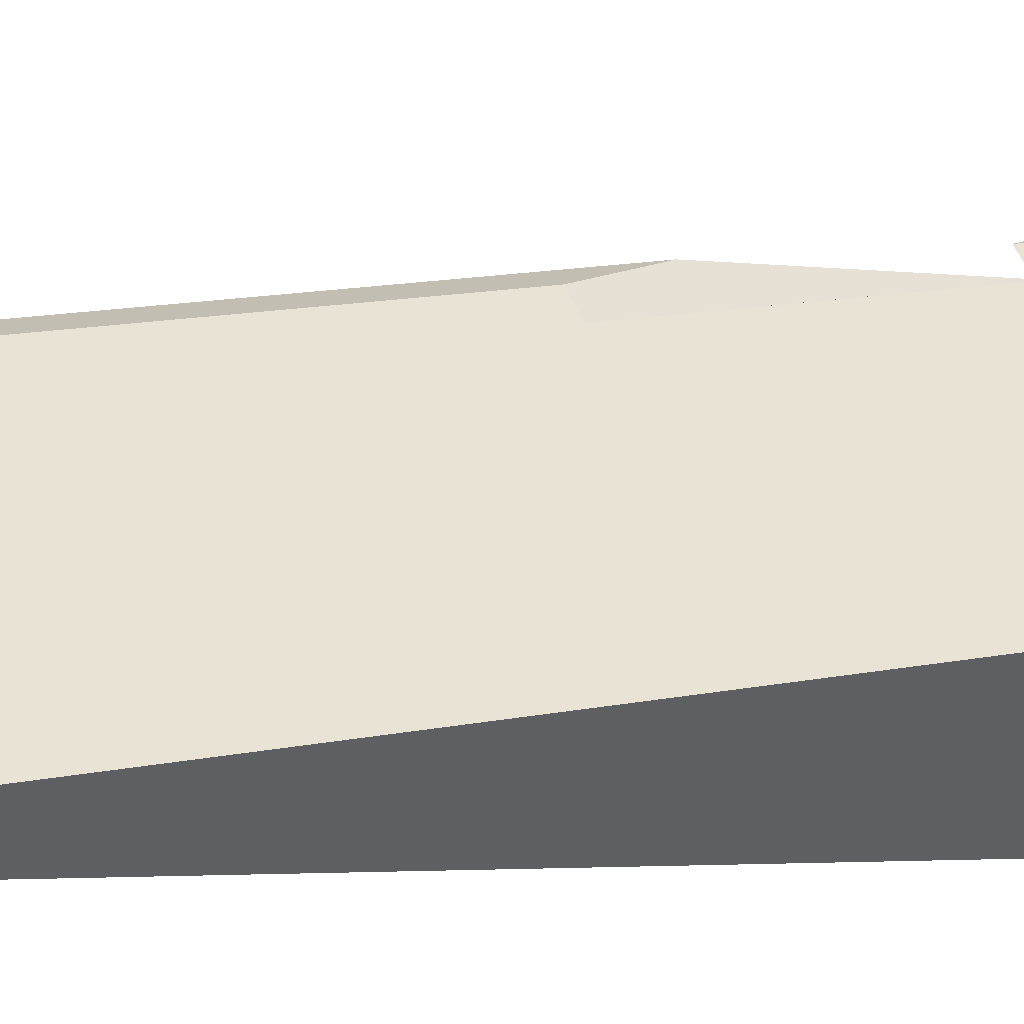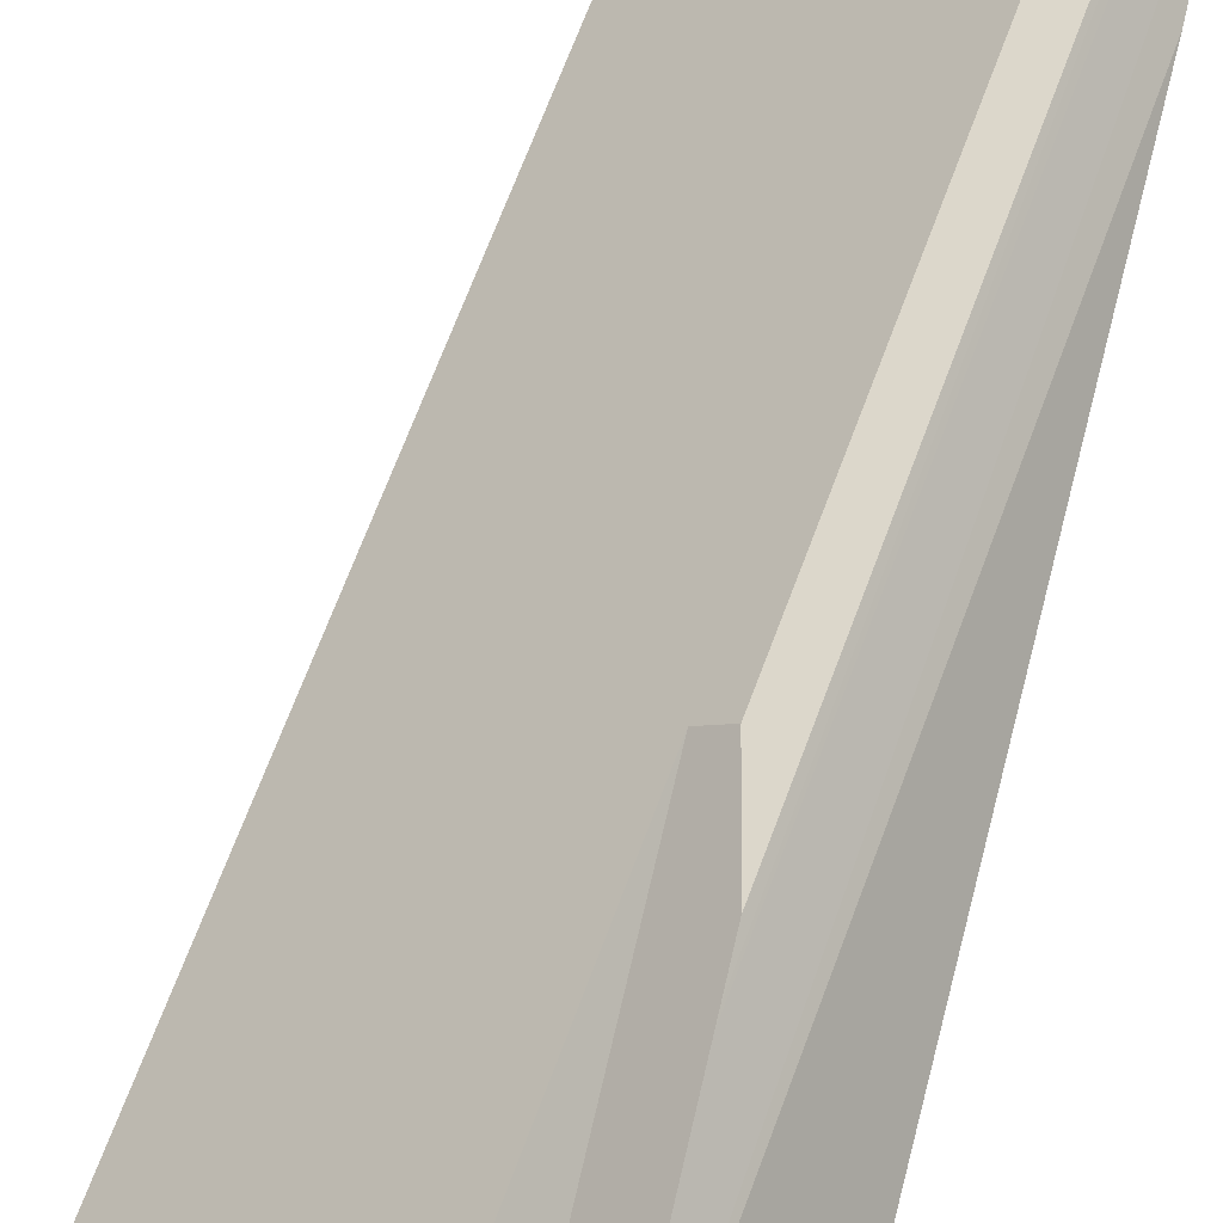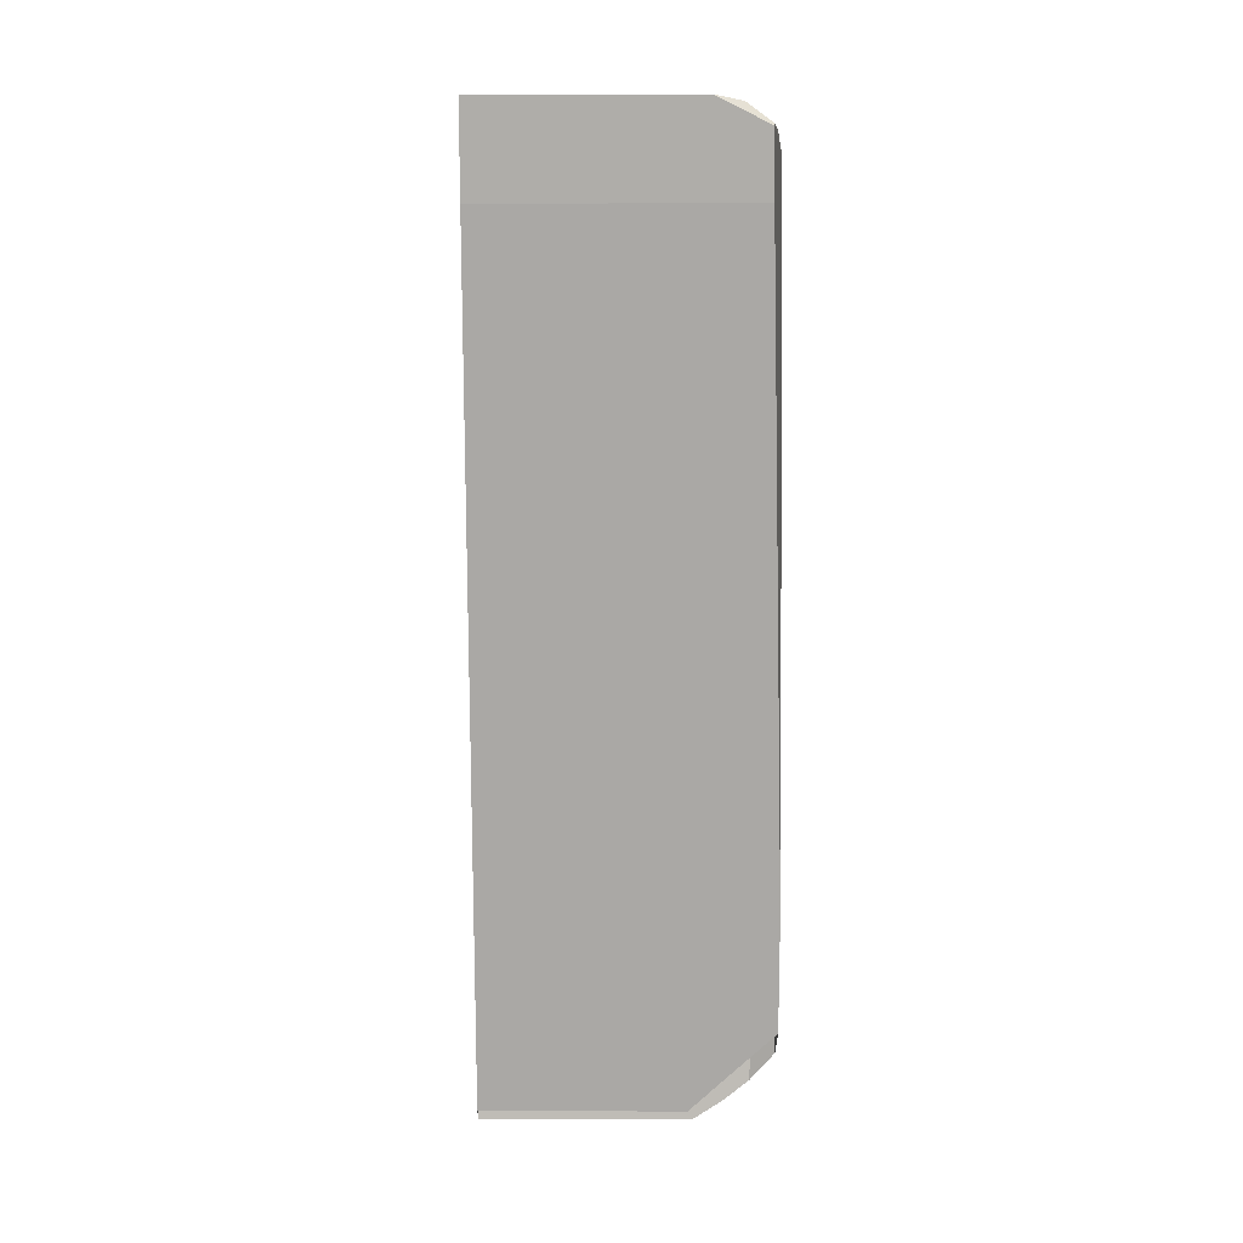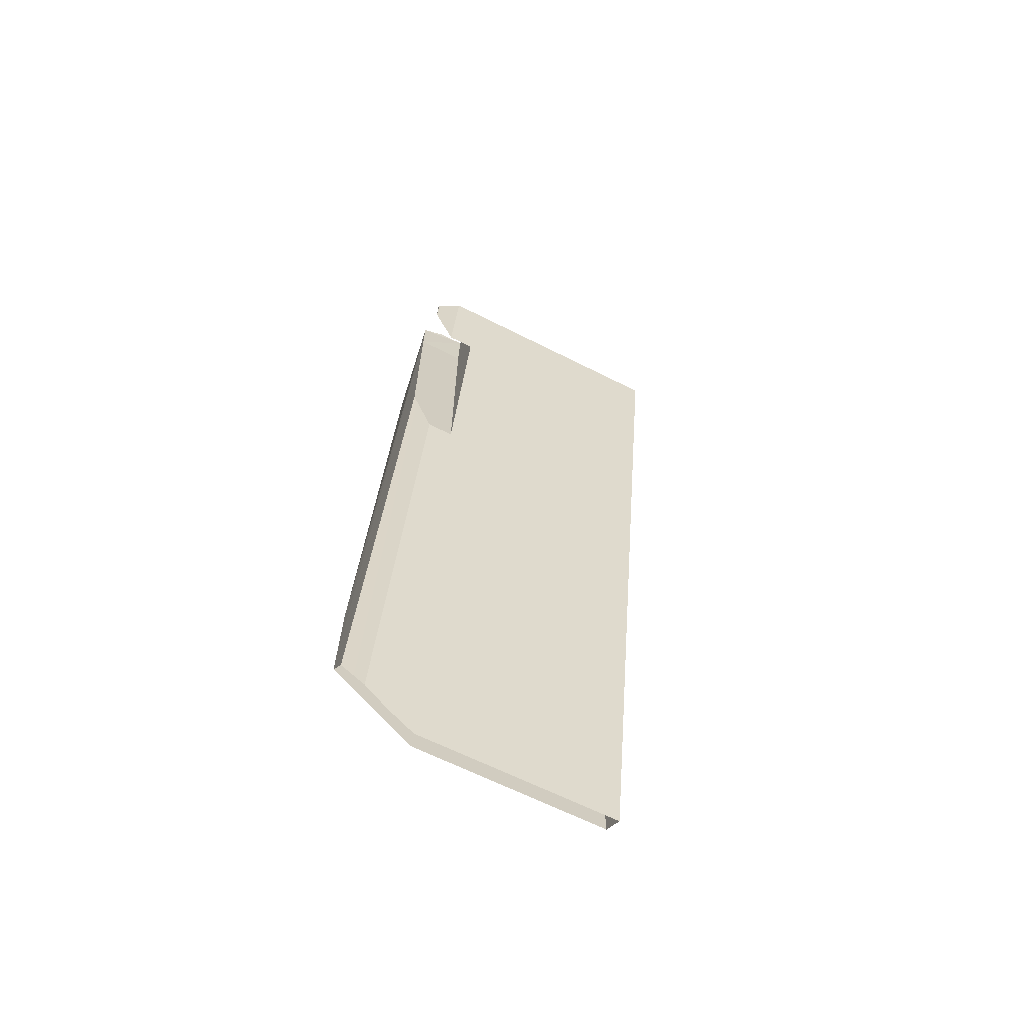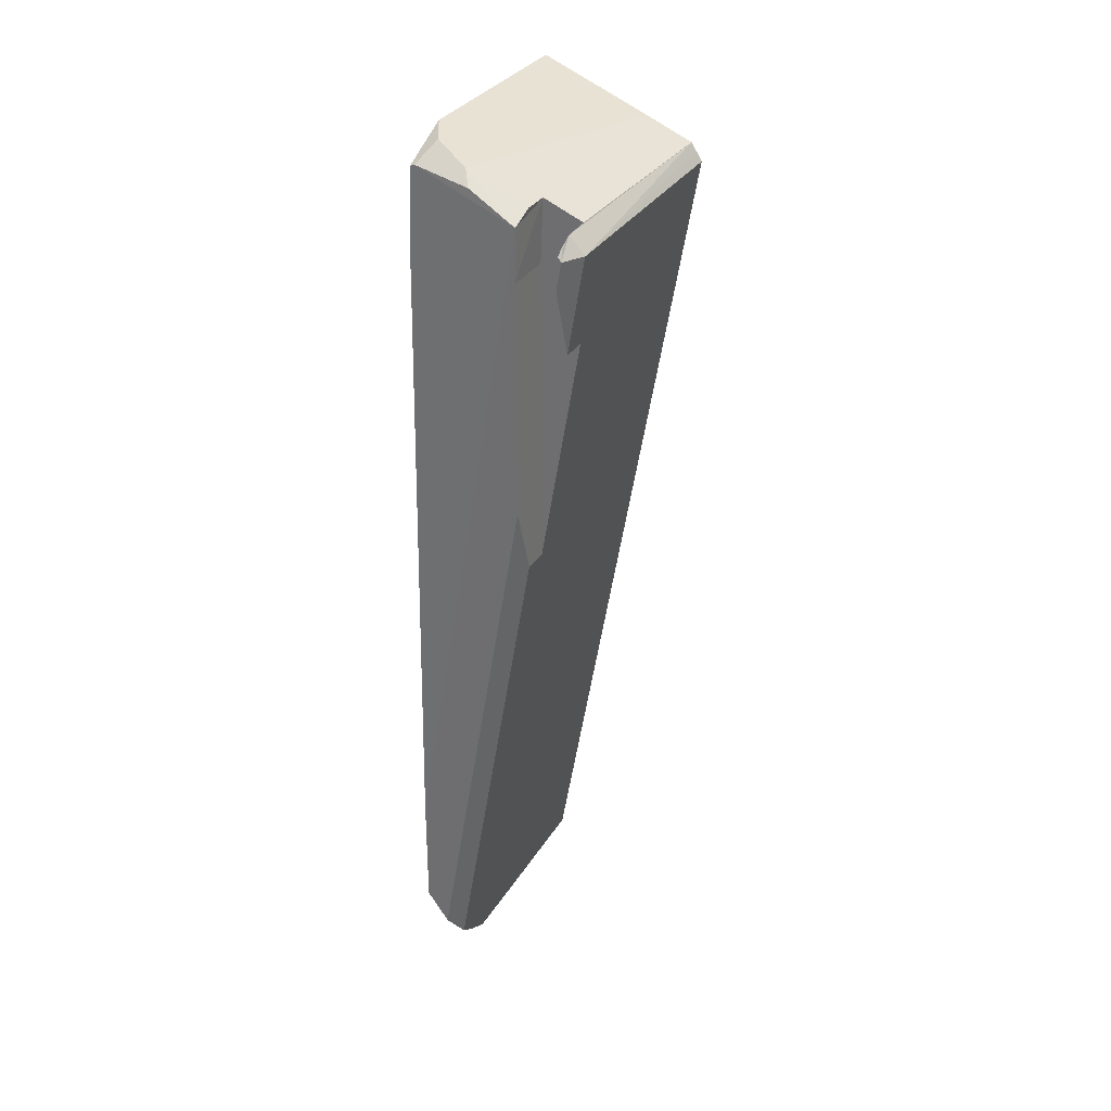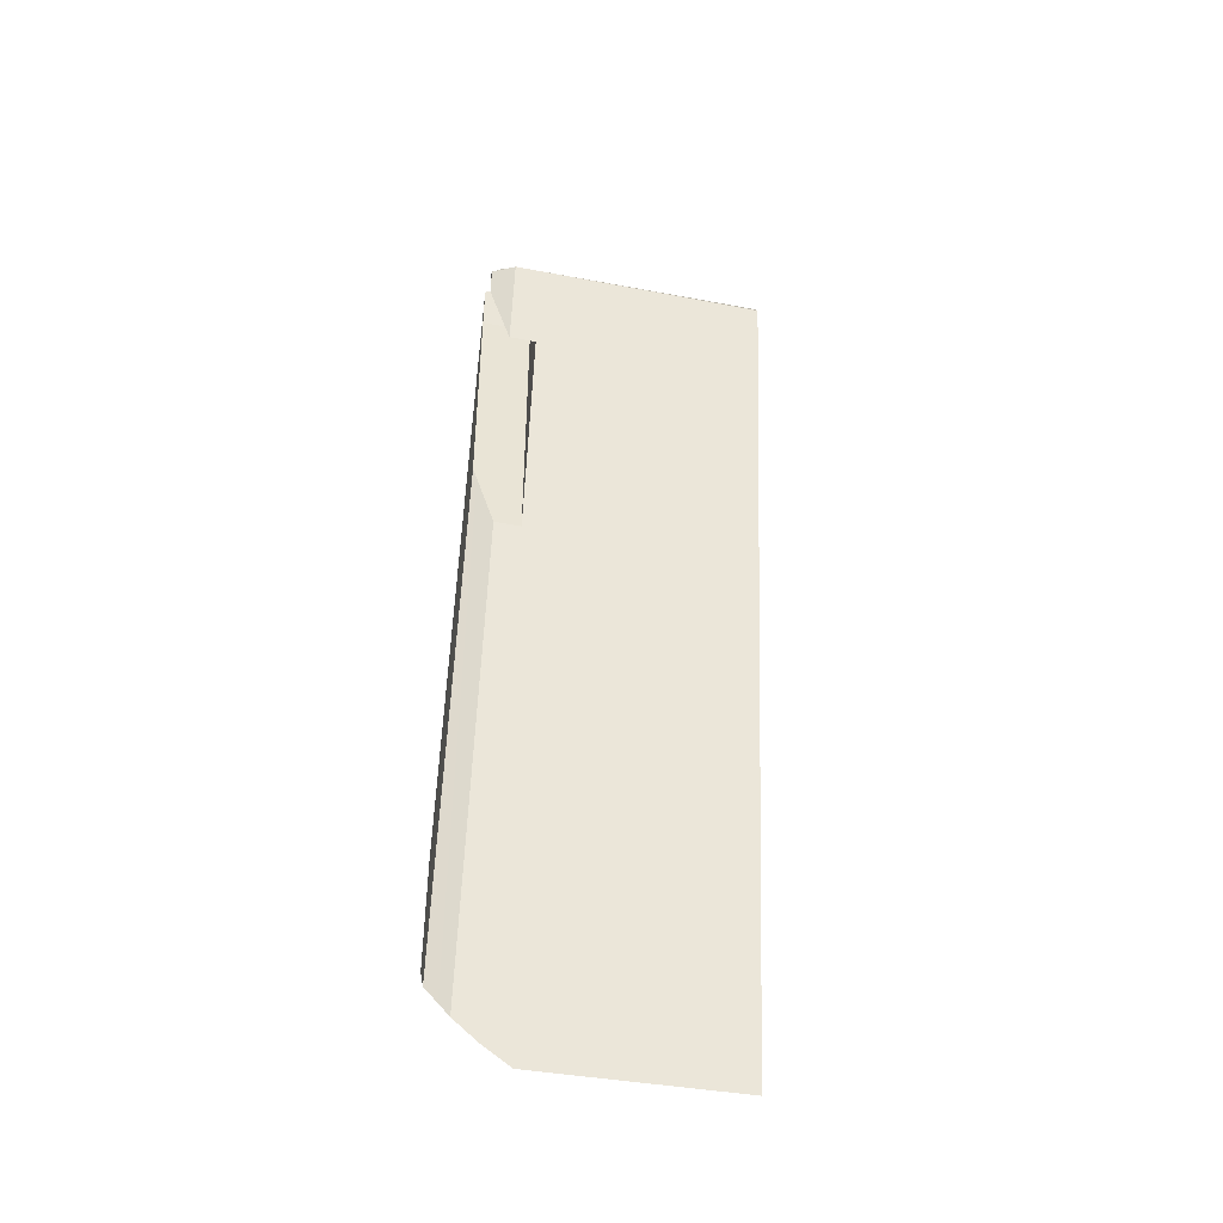
<metadata>
{"format":"obj","ext":"obj","renderer":"f3d","projection":"perspective","resolution":1024,"background":"white","views":[{"elev":-2.4,"azim":60.3,"up":"+Z"},{"elev":72.7,"azim":-166.8,"up":"+Z"},{"elev":15.1,"azim":-135.8,"up":"+Y"},{"elev":-68.7,"azim":19.4,"up":"+Y"},{"elev":31.7,"azim":-17.6,"up":"+Y"},{"elev":-45.8,"azim":33.5,"up":"+Y"}]}
</metadata>
<code>
o 立方体.001_cell.133
v 14.95 5.219 -17.37
v 14.99 5.191 -17.33
v 14.91 5.248 -17.42
v 14.87 5.258 -17.47
v 15.02 5.19 -17.34
v 14.92 5.262 -17.44
v 14.9 5.28 -17.49
v 15.08 5.18 -17.71
v 14.99 5.157 -17.41
v 15.02 5.149 -17.38
v 14.92 4.174 -17.54
v 15.08 4.178 -17.71
v 15.23 5.201 -17.57
v 15.23 5.19 -17.56
v 15.02 5.073 -17.38
v 15.01 4.979 -17.39
v 15.01 5.073 -17.37
v 15.1 4.154 -17.69
v 14.91 5.287 -17.52
v 14.94 5.287 -17.55
v 15.18 5.234 -17.61
v 15.09 5.287 -17.7
v 14.89 5.27 -17.5
v 14.97 5.232 -17.39
v 14.99 5.232 -17.41
v 15.22 5.211 -17.57
v 15.03 5.212 -17.38
v 14.99 4.793 -17.41
v 15 5.073 -17.36
v 14.97 4.793 -17.39
v 14.95 4.862 -17.37
v 14.99 5.149 -17.34
v 14.87 5.256 -17.48
v 14.85 4.411 -17.47
v 14.87 5.2 -17.48
v 14.86 5.18 -17.48
v 15 5.211 -17.35
v 14.99 5.204 -17.34
v 14.98 5.196 -17.34
v 14.98 5.16 -17.34
v 14.95 4.878 -17.37
v 14.95 4.917 -17.37
v 14.95 4.929 -17.37
v 14.85 4.268 -17.47
v 14.85 4.278 -17.47
v 14.95 5.157 -17.37
v 15.02 5.073 -17.38
v 15.01 4.979 -17.39
v 15.23 5.19 -17.56
v 15.1 4.154 -17.69
v 14.91 5.287 -17.52
v 14.94 5.287 -17.55
v 15.09 5.287 -17.7
v 14.89 5.27 -17.5
v 14.97 5.232 -17.39
v 14.99 5.232 -17.41
v 15.03 5.212 -17.38
v 14.89 4.194 -17.46
v 14.91 4.171 -17.49
v 14.93 4.15 -17.51
v 14.99 4.793 -17.41
v 15.01 5.073 -17.37
v 15 5.073 -17.36
v 15.18 5.234 -17.61
v 14.97 4.793 -17.39
v 14.95 4.862 -17.37
v 14.99 5.149 -17.34
v 14.87 5.2 -17.48
v 14.86 5.18 -17.48
v 15 5.211 -17.35
v 14.99 5.204 -17.34
v 14.88 4.211 -17.46
v 14.87 4.232 -17.45
v 14.87 4.236 -17.45
v 14.95 4.917 -17.37
v 14.95 4.929 -17.37
v 15.22 5.211 -17.57
v 14.85 4.268 -17.47
v 14.85 4.278 -17.47
v 15 4.152 -17.58
v 14.85 4.411 -17.47
v 14.98 5.196 -17.34
v 14.87 5.256 -17.48
v 14.98 5.16 -17.34
v 14.95 4.878 -17.37
v 15.23 5.201 -17.57
v 14.86 4.243 -17.45
v 14.95 5.157 -17.37
v 14.95 5.219 -17.37
f 5 49 86
f 15 80 50
f 51 6 52
f 52 64 53
f 7 51 54
f 77 6 56
f 5 77 70
f 62 5 63
f 59 80 61
f 70 2 5
f 65 72 58
f 5 84 67
f 4 54 83
f 89 69 81
f 4 68 89
f 7 4 6
f 6 3 89
f 6 89 55
f 4 3 6
f 2 71 82
f 73 66 85
f 82 84 2
f 74 85 75
f 75 87 74
f 87 46 79
f 89 81 79
f 3 4 89
f 12 44 34
f 12 22 26
f 20 8 35
f 25 1 88
f 31 9 43
f 27 32 39
f 10 17 29
f 9 16 10
f 50 49 5
f 5 62 15
f 15 48 80
f 50 5 15
f 51 7 6
f 52 6 64
f 57 70 77
f 77 64 6
f 6 55 56
f 56 57 77
f 5 86 77
f 65 58 59
f 59 60 80
f 80 48 61
f 61 65 59
f 65 66 72
f 67 63 5
f 5 2 84
f 4 7 54
f 89 68 69
f 4 83 68
f 2 70 71
f 73 72 66
f 74 73 85
f 75 76 87
f 79 78 87
f 87 76 46
f 46 89 79
f 36 8 12
f 12 11 44
f 44 45 34
f 34 36 12
f 26 13 14
f 14 18 12
f 12 8 22
f 22 21 26
f 26 14 12
f 35 33 23
f 23 19 20
f 20 22 8
f 8 36 35
f 35 23 20
f 88 9 25
f 25 24 1
f 43 42 41
f 31 30 28
f 43 41 31
f 9 88 43
f 31 28 9
f 38 37 27
f 27 10 32
f 32 40 39
f 39 38 27
f 29 32 10
f 10 47 17
f 27 25 9
f 9 28 16
f 16 47 10
f 10 27 9

</code>
